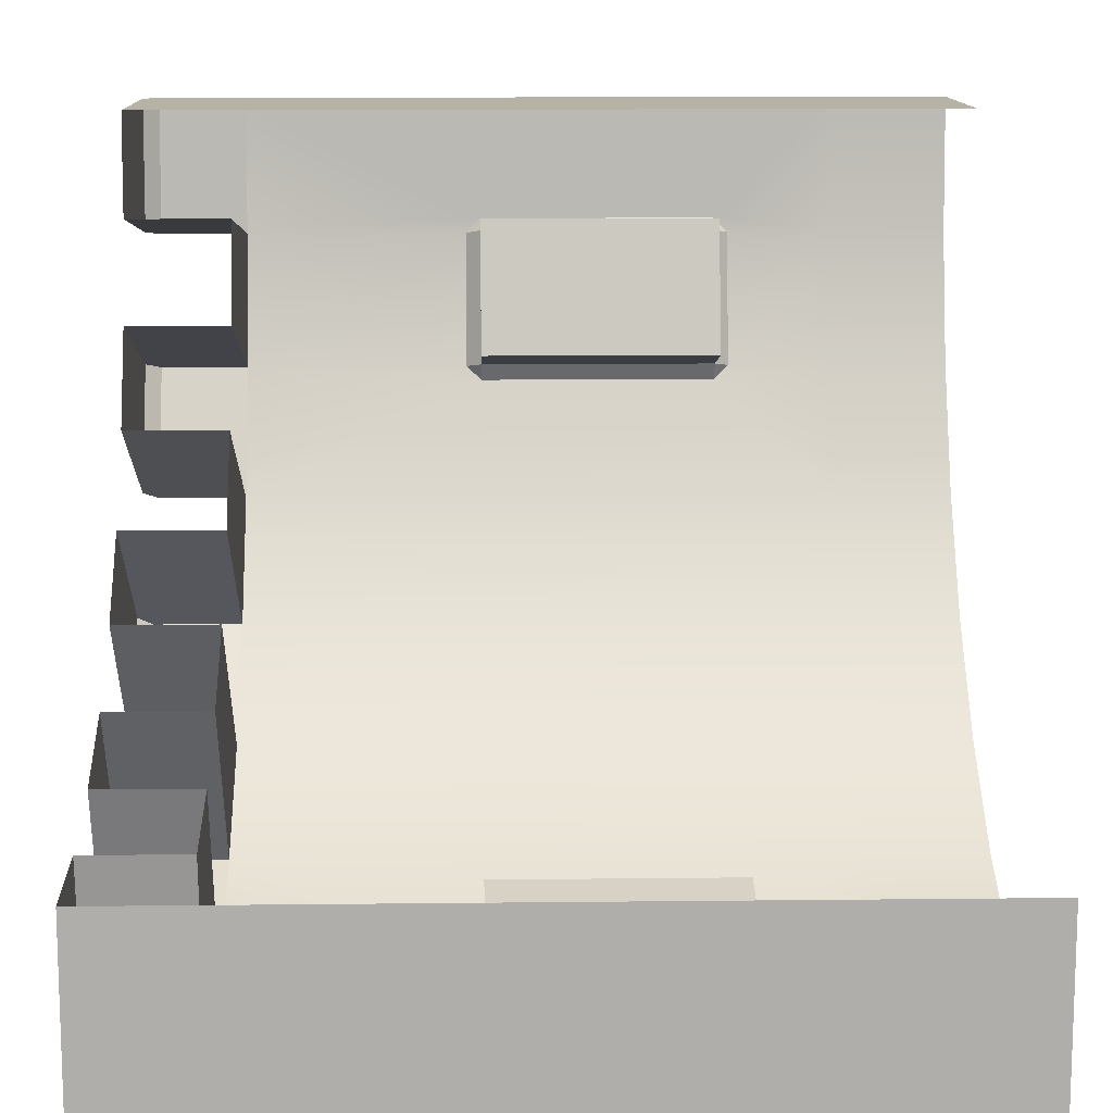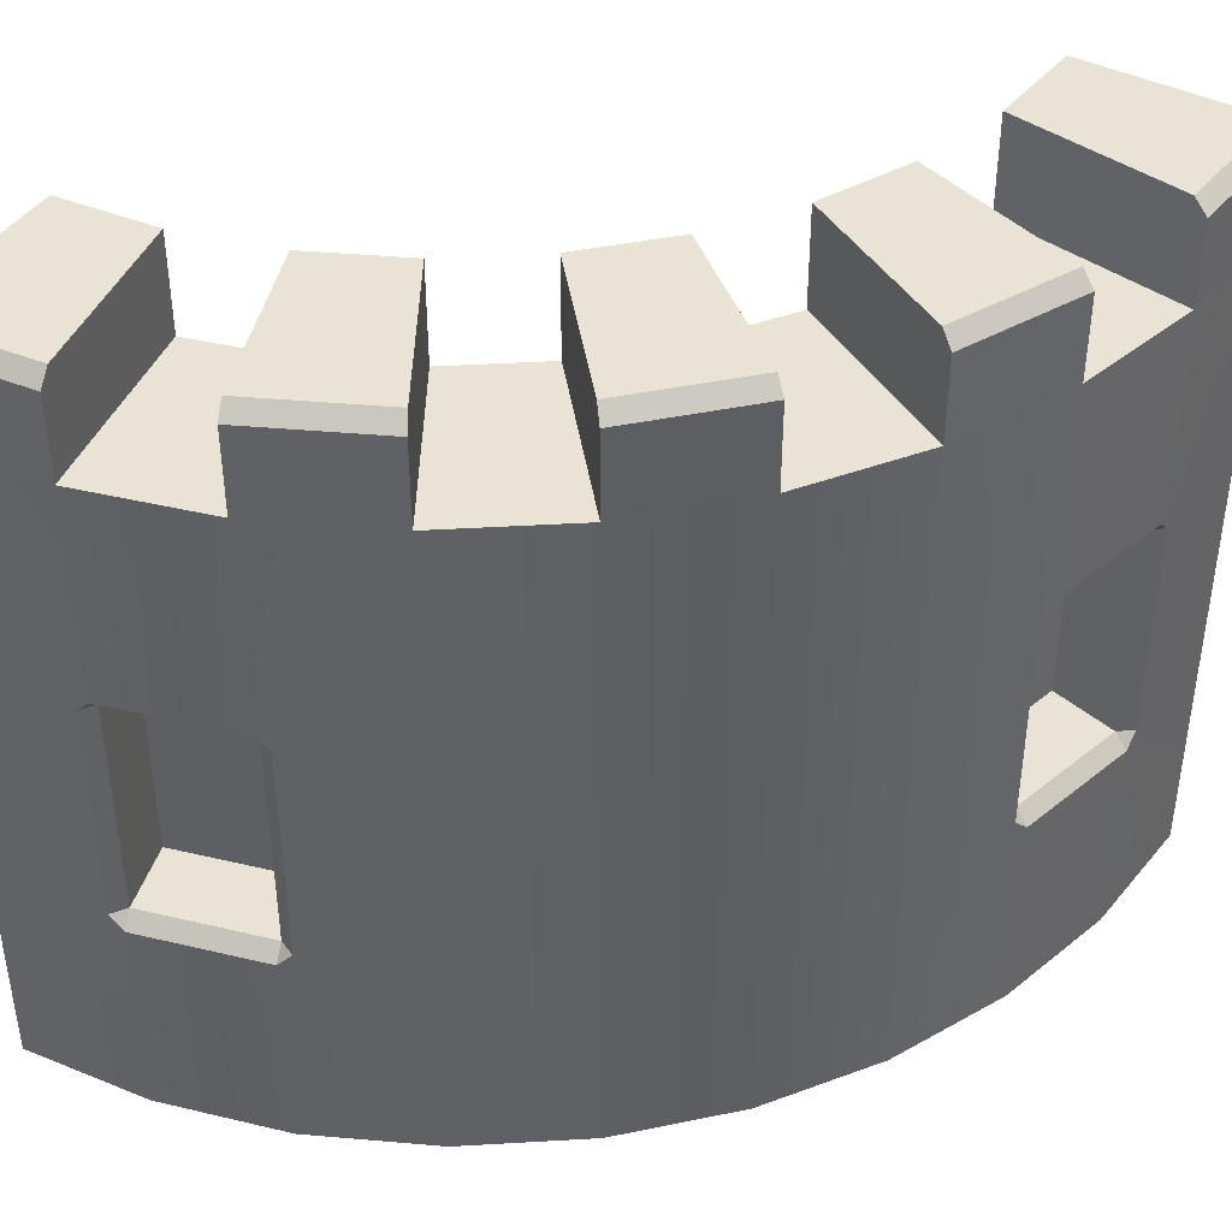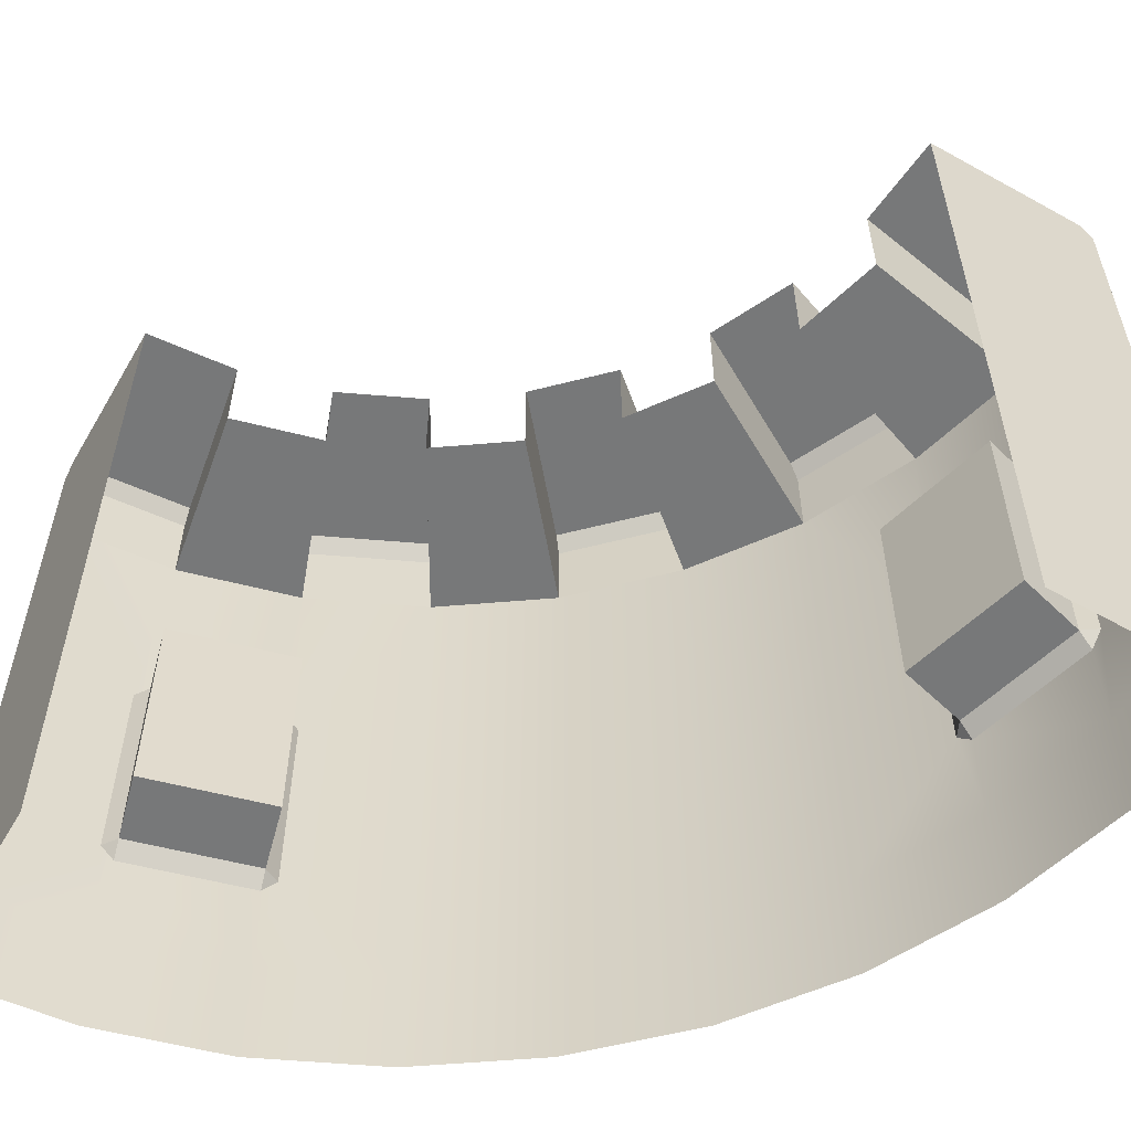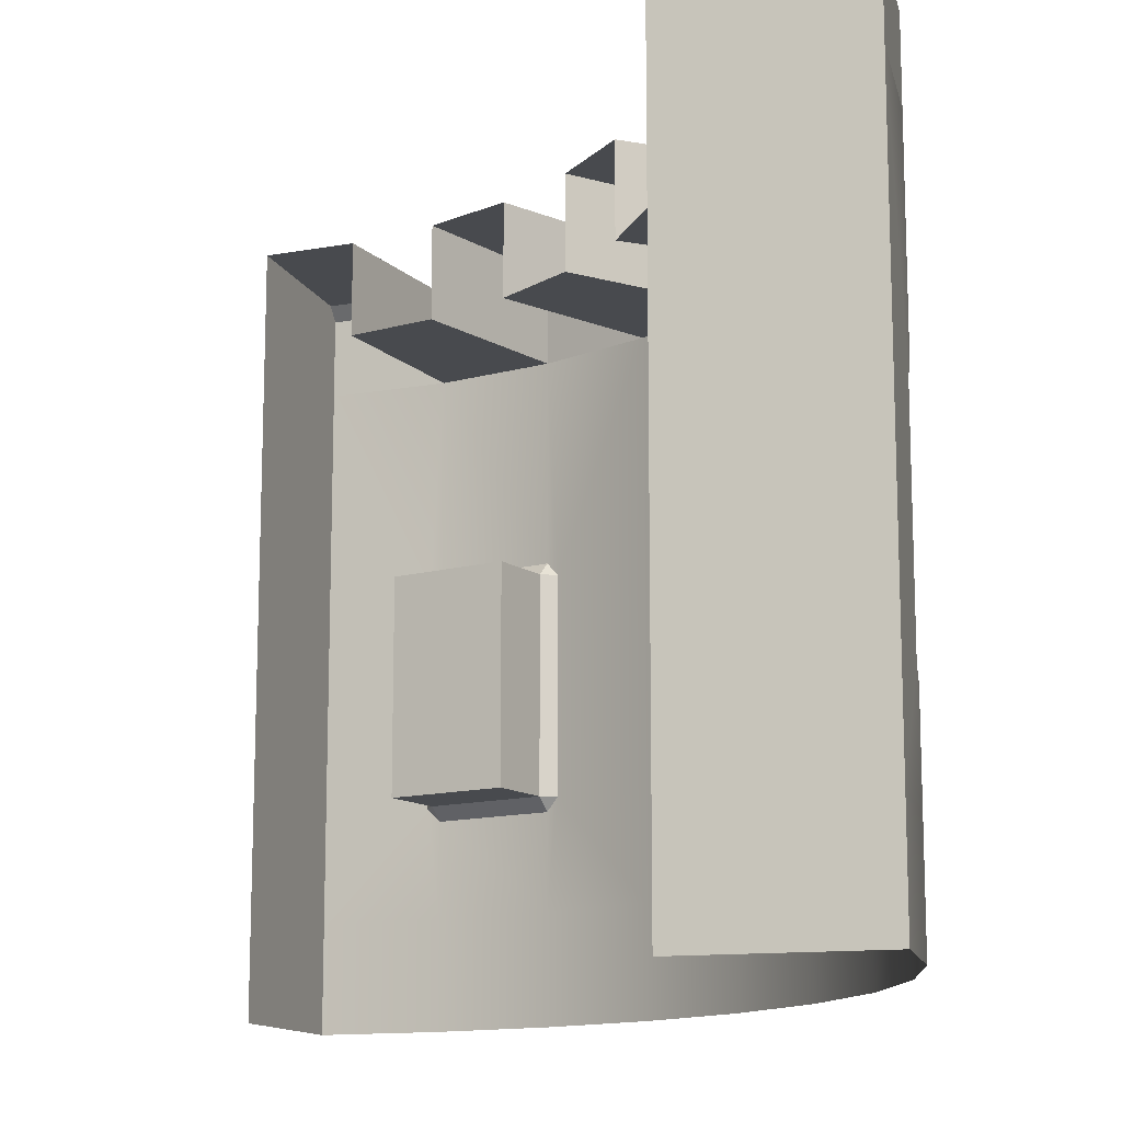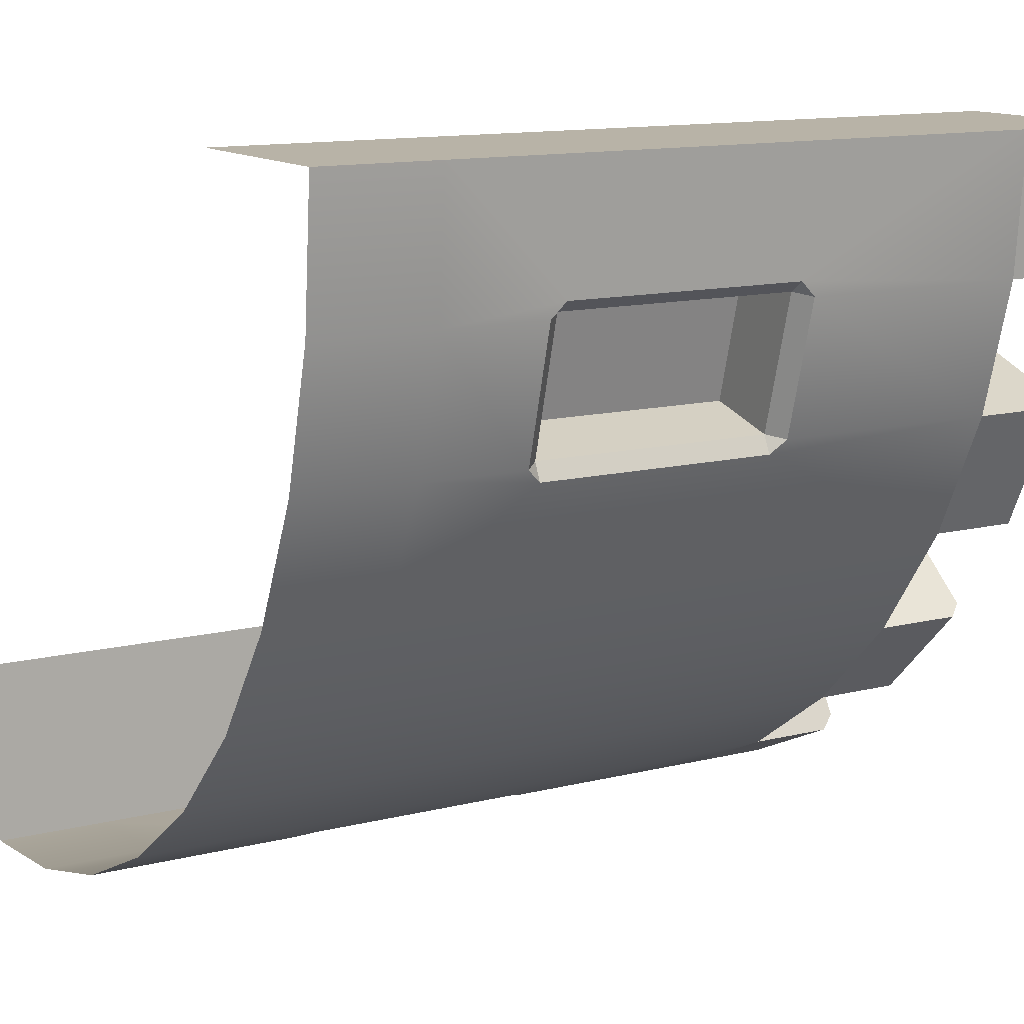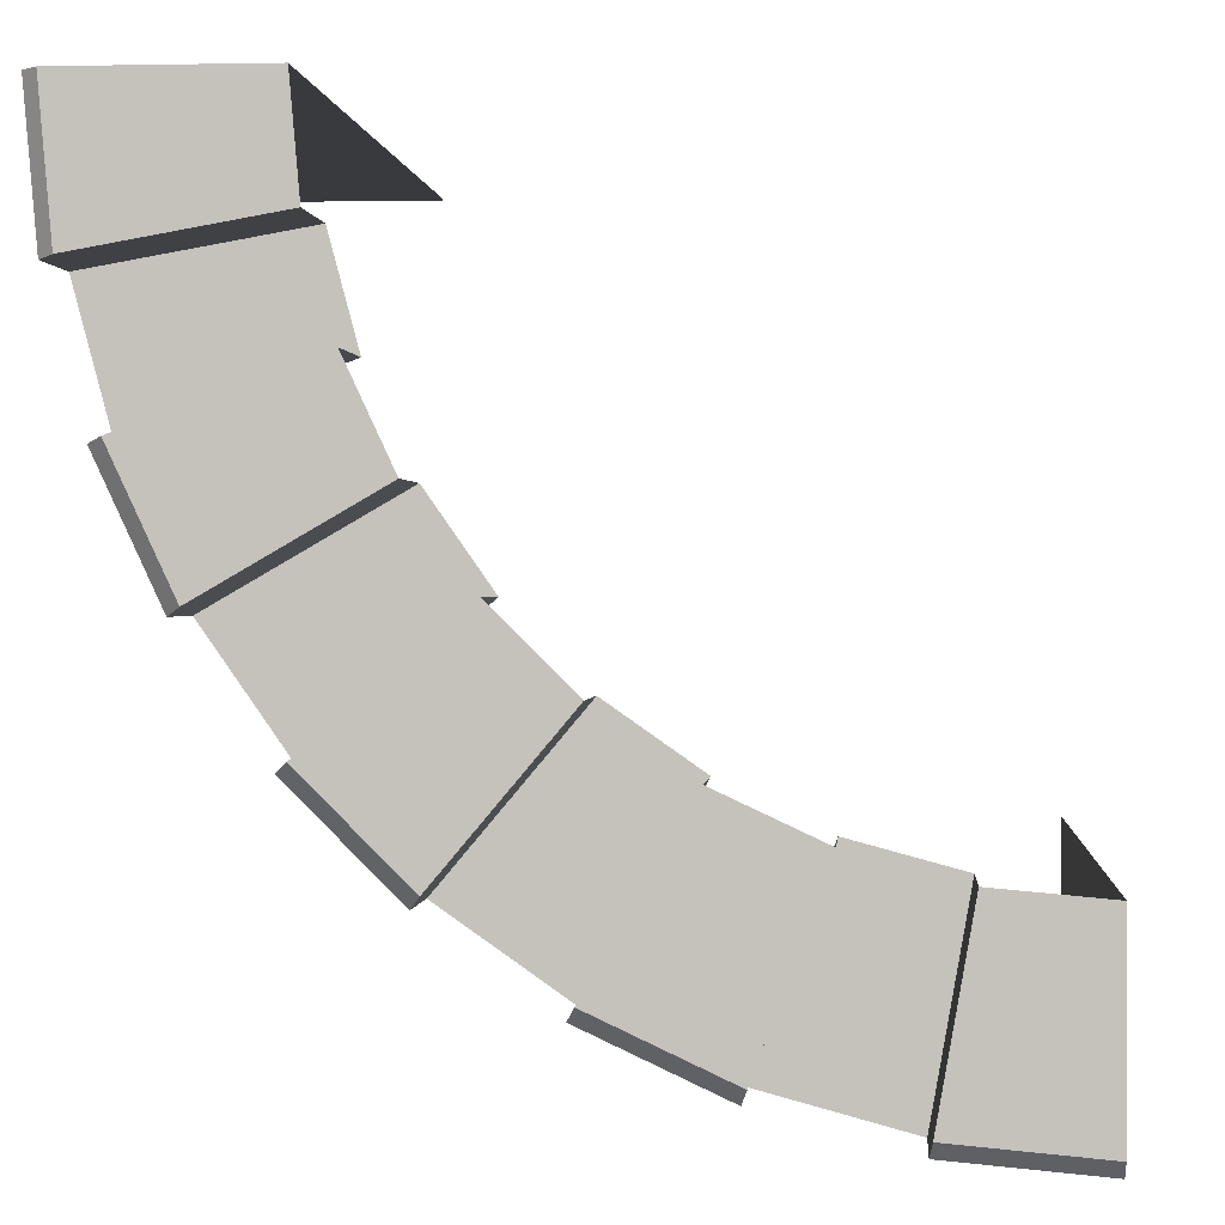
<metadata>
{"format":"obj","ext":"obj","renderer":"f3d","projection":"perspective","resolution":1024,"background":"white","views":[{"elev":12.3,"azim":88.5,"up":"+Y"},{"elev":42.0,"azim":-59.0,"up":"+Z"},{"elev":-57.3,"azim":150.0,"up":"+Z"},{"elev":-13.1,"azim":-162.5,"up":"+Z"},{"elev":12.7,"azim":-120.2,"up":"+Y"},{"elev":0.5,"azim":4.8,"up":"+Y"}]}
</metadata>
<code>
g Boss_Color_17
v -11.85 9.744 -6.26
v -11.89 10.24 -5.76
v -11.37 9.874 -5.76
v -11.85 9.744 2.797
v -11.37 9.874 2.297
v -11.89 10.24 2.297
v -10.65 5.262 -6.26
v -10.16 5.392 -5.76
v -10.44 4.809 -5.76
v -10.65 5.262 2.797
v -10.44 4.809 2.297
v -10.16 5.392 2.297
v 5.262 -10.65 -6.26
v 4.809 -10.44 -5.76
v 5.392 -10.16 -5.76
v 5.262 -10.65 2.797
v 5.392 -10.16 2.297
v 4.809 -10.44 2.297
v 9.744 -11.85 -6.26
v 9.874 -11.37 -5.76
v 10.24 -11.89 -5.76
v 9.744 -11.85 2.797
v 10.24 -11.89 2.297
v 9.874 -11.37 2.297
v -7.75 6.039 2.297
v -7.75 6.039 -5.76
v -8.95 10.52 -5.76
v -8.95 10.52 2.297
v 10.52 -8.95 2.297
v 10.52 -8.95 -5.76
v 6.039 -7.75 -5.76
v 6.039 -7.75 2.297
v 10.24 -11.89 2.297
v 14.37 -12.25 -9.81
v 10.24 -11.89 -5.76
v 14.37 -12.25 10.35
v 9.744 -11.85 10.35
v 9.744 -11.85 2.797
v 5.262 -10.65 2.797
v 5.262 -10.65 10.35
v 4.809 -10.44 2.297
v 1.057 -8.686 10.35
v 4.809 -10.44 -5.76
v 1.057 -8.686 -9.81
v -2.744 -6.025 -9.81
v -2.744 -6.025 10.35
v -6.025 -2.744 -9.81
v -6.025 -2.744 10.35
v -8.686 1.057 -9.81
v -8.686 1.057 10.35
v -11.36 9.831 13.82
v -11.75 14.37 13.82
v -5.598 14.37 13.82
v -5.295 10.9 13.82
v -10.65 5.262 10.35
v -11.85 9.744 10.35
v -5.295 10.9 10.35
v -4.394 7.538 10.35
v -8.253 1.307 13.82
v -10.18 5.433 13.82
v -4.394 7.538 13.82
v -2.923 4.384 13.82
v -6.025 -2.744 10.35
v -8.686 1.057 10.35
v -2.923 4.384 10.35
v -0.927 1.534 10.35
v -2.422 -5.642 13.82
v -5.642 -2.423 13.82
v -0.927 1.534 13.82
v 1.534 -0.9271 13.82
v 1.057 -8.686 10.35
v -2.744 -6.025 10.35
v 1.534 -0.9271 10.35
v 4.384 -2.923 10.35
v 5.433 -10.18 13.82
v 1.307 -8.253 13.82
v 4.384 -2.923 13.82
v 7.538 -4.394 13.82
v 9.744 -11.85 10.35
v 5.262 -10.65 10.35
v 7.538 -4.394 10.35
v 10.9 -5.295 10.35
v 14.37 -11.75 13.82
v 9.831 -11.36 13.82
v 10.9 -5.295 13.82
v 14.37 -5.598 13.82
v 14.37 -12.25 10.35
v 14.37 -5.598 10.35
v 14.37 -5.598 -9.81
v 14.37 -12.25 -9.81
v -12.25 14.37 10.35
v -12.25 14.37 13.32
v -11.85 9.744 13.32
v -11.85 9.744 10.35
v -11.89 10.24 -5.76
v -12.25 14.37 -9.81
v -11.85 9.744 -9.81
v -11.89 10.24 2.297
v -11.85 9.744 -6.26
v -11.85 9.744 10.35
v -10.65 5.262 -6.26
v -11.85 9.744 2.797
v -10.65 5.262 -9.81
v -10.65 5.262 10.35
v -10.65 5.262 2.797
v -10.44 4.809 2.297
v -8.686 1.057 10.35
v -10.44 4.809 -5.76
v -8.686 1.057 -9.81
v -5.295 10.9 10.35
v -11.85 9.744 10.35
v -11.85 9.744 13.32
v -5.295 10.9 13.82
v -11.36 9.831 13.82
v -10.65 5.262 10.35
v -10.65 5.262 13.32
v -8.686 1.057 13.32
v -8.686 1.057 10.35
v -2.923 4.384 10.35
v -8.686 1.057 10.35
v -8.686 1.057 13.32
v -2.923 4.384 13.82
v -8.253 1.307 13.82
v -6.025 -2.744 10.35
v -6.025 -2.744 13.32
v -2.744 -6.025 13.32
v -2.744 -6.025 10.35
v -2.744 -6.025 10.35
v -2.744 -6.025 13.32
v -2.422 -5.642 13.82
v 1.534 -0.9271 10.35
v 1.534 -0.9271 13.82
v 1.057 -8.686 10.35
v 1.057 -8.686 13.32
v 5.262 -10.65 13.32
v 5.262 -10.65 10.35
v 5.262 -10.65 10.35
v 5.262 -10.65 13.32
v 5.433 -10.18 13.82
v 7.538 -4.394 10.35
v 7.538 -4.394 13.82
v 9.744 -11.85 10.35
v 9.744 -11.85 13.32
v 14.37 -12.25 13.32
v 14.37 -12.25 10.35
v 14.37 -12.25 10.35
v 14.37 -12.25 13.32
v 14.37 -11.75 13.82
v 14.37 -5.598 10.35
v 14.37 -5.598 13.82
v -5.598 14.37 10.35
v -12.25 14.37 -9.81
v -5.598 14.37 -9.81
v -12.25 14.37 10.35
v -5.598 14.37 13.82
v -12.25 14.37 13.32
v -11.75 14.37 13.82
v -10.65 5.262 13.32
v -10.65 5.262 10.35
v -4.394 7.538 10.35
v -4.394 7.538 13.82
v -10.18 5.433 13.82
v -6.025 -2.744 13.32
v -6.025 -2.744 10.35
v -0.927 1.534 10.35
v -0.927 1.534 13.82
v -5.642 -2.423 13.82
v 1.307 -8.253 13.82
v 1.057 -8.686 13.32
v 1.057 -8.686 10.35
v 4.384 -2.923 10.35
v 4.384 -2.923 13.82
v 9.831 -11.36 13.82
v 9.744 -11.85 13.32
v 9.744 -11.85 10.35
v 10.9 -5.295 10.35
v 10.9 -5.295 13.82
v -11.75 14.37 13.82
v -11.36 9.831 13.82
v -11.85 9.744 13.32
v -12.25 14.37 13.32
v -10.18 5.433 13.82
v -8.253 1.307 13.82
v -8.686 1.057 13.32
v -10.65 5.262 13.32
v -5.642 -2.423 13.82
v -2.422 -5.642 13.82
v -2.744 -6.025 13.32
v -6.025 -2.744 13.32
v 1.307 -8.253 13.82
v 5.433 -10.18 13.82
v 5.262 -10.65 13.32
v 1.057 -8.686 13.32
v 9.831 -11.36 13.82
v 14.37 -11.75 13.82
v 14.37 -12.25 13.32
v 9.744 -11.85 13.32
v -6.025 -2.744 -13.82
v -8.686 1.057 -13.82
v -8.686 1.057 -9.81
v -6.025 -2.744 -9.81
v -2.744 -6.025 -13.82
v -2.744 -6.025 -9.81
v 1.057 -8.686 -13.82
v 1.057 -8.686 -9.81
v 5.262 -10.65 -13.82
v 5.262 -10.65 -9.81
v 9.744 -11.85 -9.81
v 9.744 -11.85 -13.82
v 14.37 -12.25 -9.81
v 14.37 -12.25 -13.82
v -11.37 9.874 2.297
v -8.95 10.52 2.297
v -8.95 10.52 -5.76
v -11.37 9.874 -5.76
v -11.37 9.874 -5.76
v -8.95 10.52 -5.76
v -7.75 6.039 -5.76
v -10.16 5.392 -5.76
v -10.16 5.392 -5.76
v -7.75 6.039 -5.76
v -7.75 6.039 2.297
v -10.16 5.392 2.297
v -10.16 5.392 2.297
v -7.75 6.039 2.297
v -8.95 10.52 2.297
v -11.37 9.874 2.297
v 5.392 -10.16 2.297
v 6.039 -7.75 2.297
v 6.039 -7.75 -5.76
v 5.392 -10.16 -5.76
v 5.392 -10.16 -5.76
v 6.039 -7.75 -5.76
v 10.52 -8.95 -5.76
v 9.874 -11.37 -5.76
v 9.874 -11.37 -5.76
v 10.52 -8.95 -5.76
v 10.52 -8.95 2.297
v 9.874 -11.37 2.297
v 9.874 -11.37 2.297
v 10.52 -8.95 2.297
v 6.039 -7.75 2.297
v 5.392 -10.16 2.297
v -11.37 9.874 2.297
v -11.37 9.874 -5.76
v -11.89 10.24 -5.76
v -11.89 10.24 2.297
v -10.16 5.392 -5.76
v -10.16 5.392 2.297
v -10.44 4.809 2.297
v -10.44 4.809 -5.76
v 5.392 -10.16 2.297
v 5.392 -10.16 -5.76
v 4.809 -10.44 -5.76
v 4.809 -10.44 2.297
v 9.874 -11.37 -5.76
v 9.874 -11.37 2.297
v 10.24 -11.89 2.297
v 10.24 -11.89 -5.76
v -10.16 5.392 2.297
v -11.37 9.874 2.297
v -11.85 9.744 2.797
v -10.65 5.262 2.797
v -11.37 9.874 -5.76
v -10.16 5.392 -5.76
v -10.65 5.262 -6.26
v -11.85 9.744 -6.26
v 9.874 -11.37 2.297
v 5.392 -10.16 2.297
v 5.262 -10.65 2.797
v 9.744 -11.85 2.797
v 5.392 -10.16 -5.76
v 9.874 -11.37 -5.76
v 9.744 -11.85 -6.26
v 5.262 -10.65 -6.26
v 10.24 -11.89 -5.76
v 14.37 -12.25 -9.81
v 9.744 -11.85 -9.81
v 9.744 -11.85 -6.26
v 5.262 -10.65 -9.81
v 5.262 -10.65 -6.26
v 4.809 -10.44 -5.76
v 1.057 -8.686 -9.81
v -11.85 9.744 -13.82
v -12.25 14.37 -13.82
v -12.25 14.37 -9.81
v -11.85 9.744 -9.81
v -10.65 5.262 -9.81
v -10.65 5.262 -13.82
v -8.686 1.057 -9.81
v -8.686 1.057 -13.82
v 14.37 -12.25 -13.82
v 14.37 -12.25 -9.81
v 14.37 -5.598 -9.81
v 14.37 -5.598 -13.82
v -5.598 14.37 -13.82
v -5.598 14.37 -9.81
v -12.25 14.37 -9.81
v -12.25 14.37 -13.82
g Boss_Color_17_0
f 3 2 1
f 6 5 4
f 9 8 7
f 12 11 10
f 15 14 13
f 18 17 16
f 21 20 19
f 24 23 22
f 27 26 25
f 28 27 25
f 31 30 29
f 32 31 29
f 35 34 33
f 34 36 33
f 33 36 37
f 38 33 37
f 39 38 37
f 40 39 37
f 39 40 41
f 40 42 41
f 41 42 43
f 42 44 43
f 45 44 42
f 46 45 42
f 47 45 46
f 48 47 46
f 49 47 48
f 50 49 48
f 53 52 51
f 54 53 51
f 57 56 55
f 58 57 55
f 61 60 59
f 62 61 59
f 65 64 63
f 66 65 63
f 69 68 67
f 70 69 67
f 73 72 71
f 74 73 71
f 77 76 75
f 78 77 75
f 81 80 79
f 82 81 79
f 85 84 83
f 86 85 83
f 89 88 87
f 90 89 87
f 93 92 91
f 94 93 91
f 91 96 95
f 95 96 97
f 98 91 95
f 99 95 97
f 100 91 98
f 101 99 97
f 102 100 98
f 103 101 97
f 100 102 104
f 102 105 104
f 105 106 104
f 106 107 104
f 101 103 108
f 106 108 107
f 103 109 108
f 108 109 107
f 112 111 110
f 110 113 112
f 113 114 112
f 117 116 115
f 118 117 115
f 121 120 119
f 119 122 121
f 122 123 121
f 126 125 124
f 127 126 124
f 130 129 128
f 128 131 130
f 131 132 130
f 135 134 133
f 136 135 133
f 139 138 137
f 137 140 139
f 140 141 139
f 144 143 142
f 145 144 142
f 148 147 146
f 146 149 148
f 149 150 148
f 153 152 151
f 152 154 151
f 155 151 154
f 154 156 155
f 156 157 155
f 160 159 158
f 158 161 160
f 158 162 161
f 165 164 163
f 163 166 165
f 163 167 166
f 170 169 168
f 168 171 170
f 168 172 171
f 175 174 173
f 173 176 175
f 173 177 176
f 180 179 178
f 181 180 178
f 184 183 182
f 185 184 182
f 188 187 186
f 189 188 186
f 192 191 190
f 193 192 190
f 196 195 194
f 197 196 194
f 200 199 198
f 201 200 198
f 201 198 202
f 203 201 202
f 203 202 204
f 205 203 204
f 205 204 206
f 207 205 206
f 208 207 206
f 209 208 206
f 210 208 209
f 211 210 209
f 214 213 212
f 215 214 212
f 218 217 216
f 219 218 216
f 222 221 220
f 223 222 220
f 226 225 224
f 227 226 224
f 230 229 228
f 231 230 228
f 234 233 232
f 235 234 232
f 238 237 236
f 239 238 236
f 242 241 240
f 243 242 240
f 246 245 244
f 247 246 244
f 250 249 248
f 251 250 248
f 254 253 252
f 255 254 252
f 258 257 256
f 259 258 256
f 262 261 260
f 263 262 260
f 266 265 264
f 267 266 264
f 270 269 268
f 271 270 268
f 274 273 272
f 275 274 272
f 278 277 276
f 279 278 276
f 278 279 280
f 279 281 280
f 281 282 280
f 282 283 280
f 286 285 284
f 287 286 284
f 288 287 284
f 289 288 284
f 290 288 289
f 291 290 289
f 294 293 292
f 295 294 292
f 298 297 296
f 299 298 296

</code>
